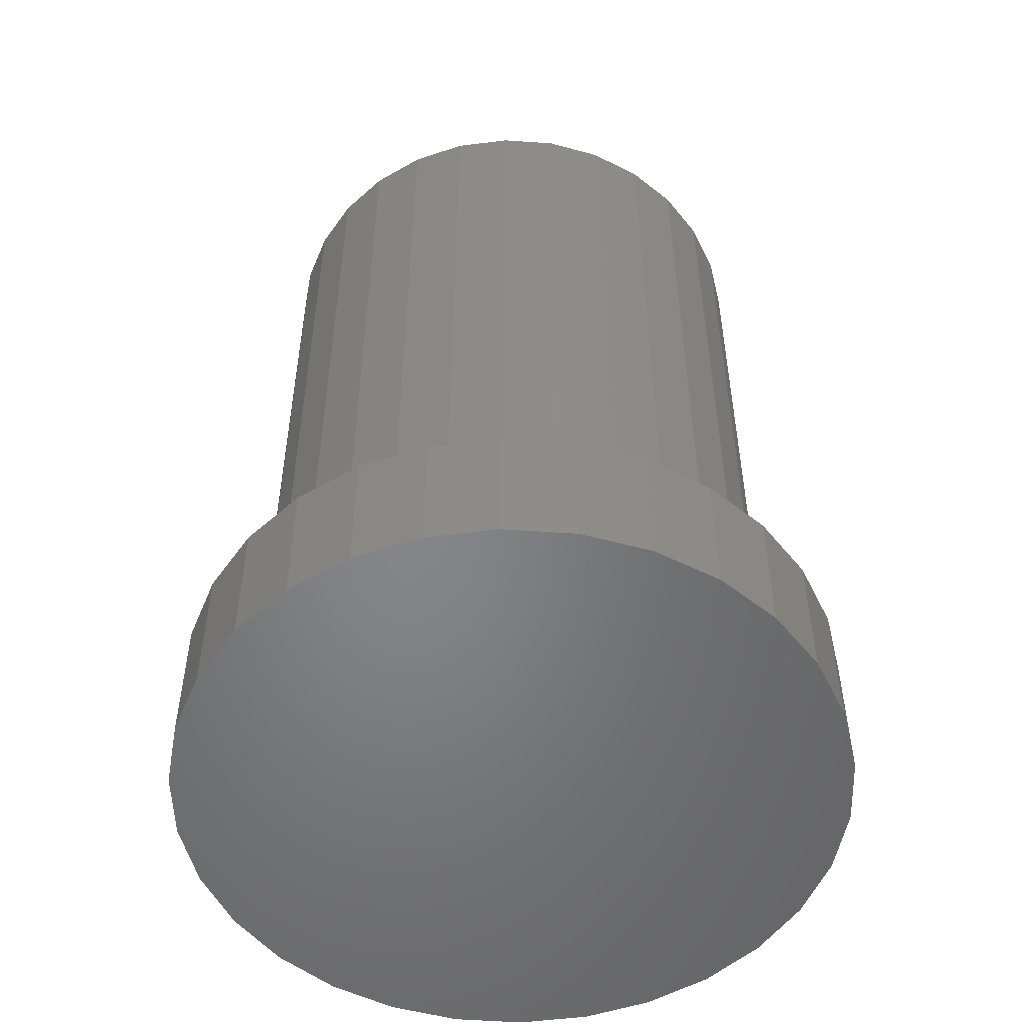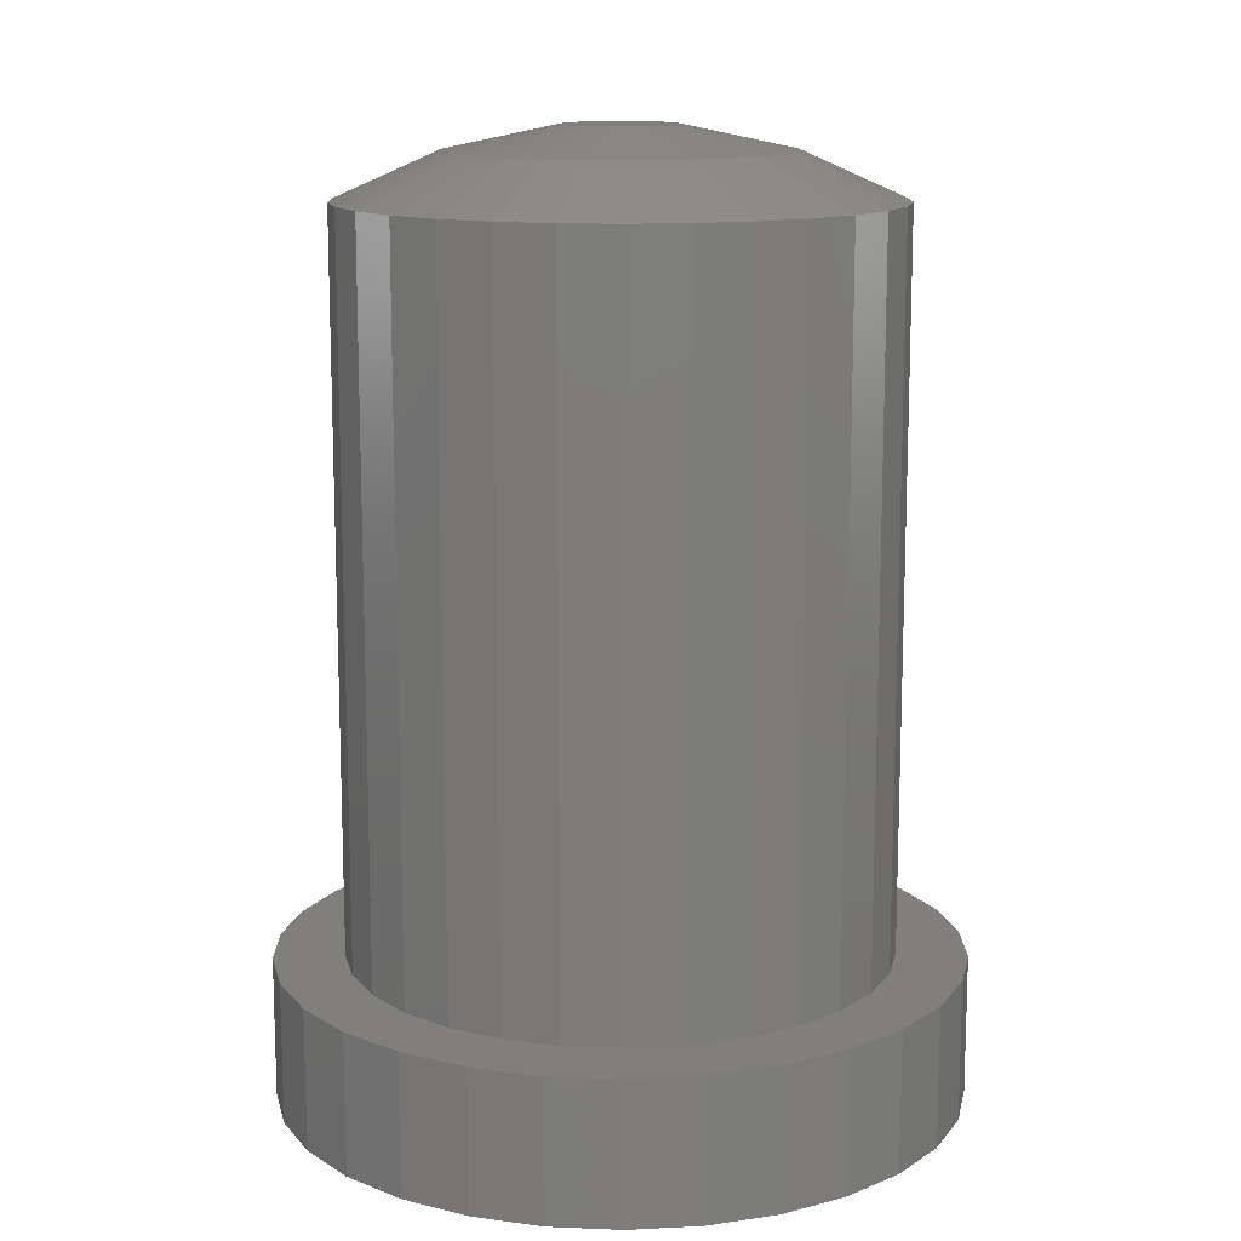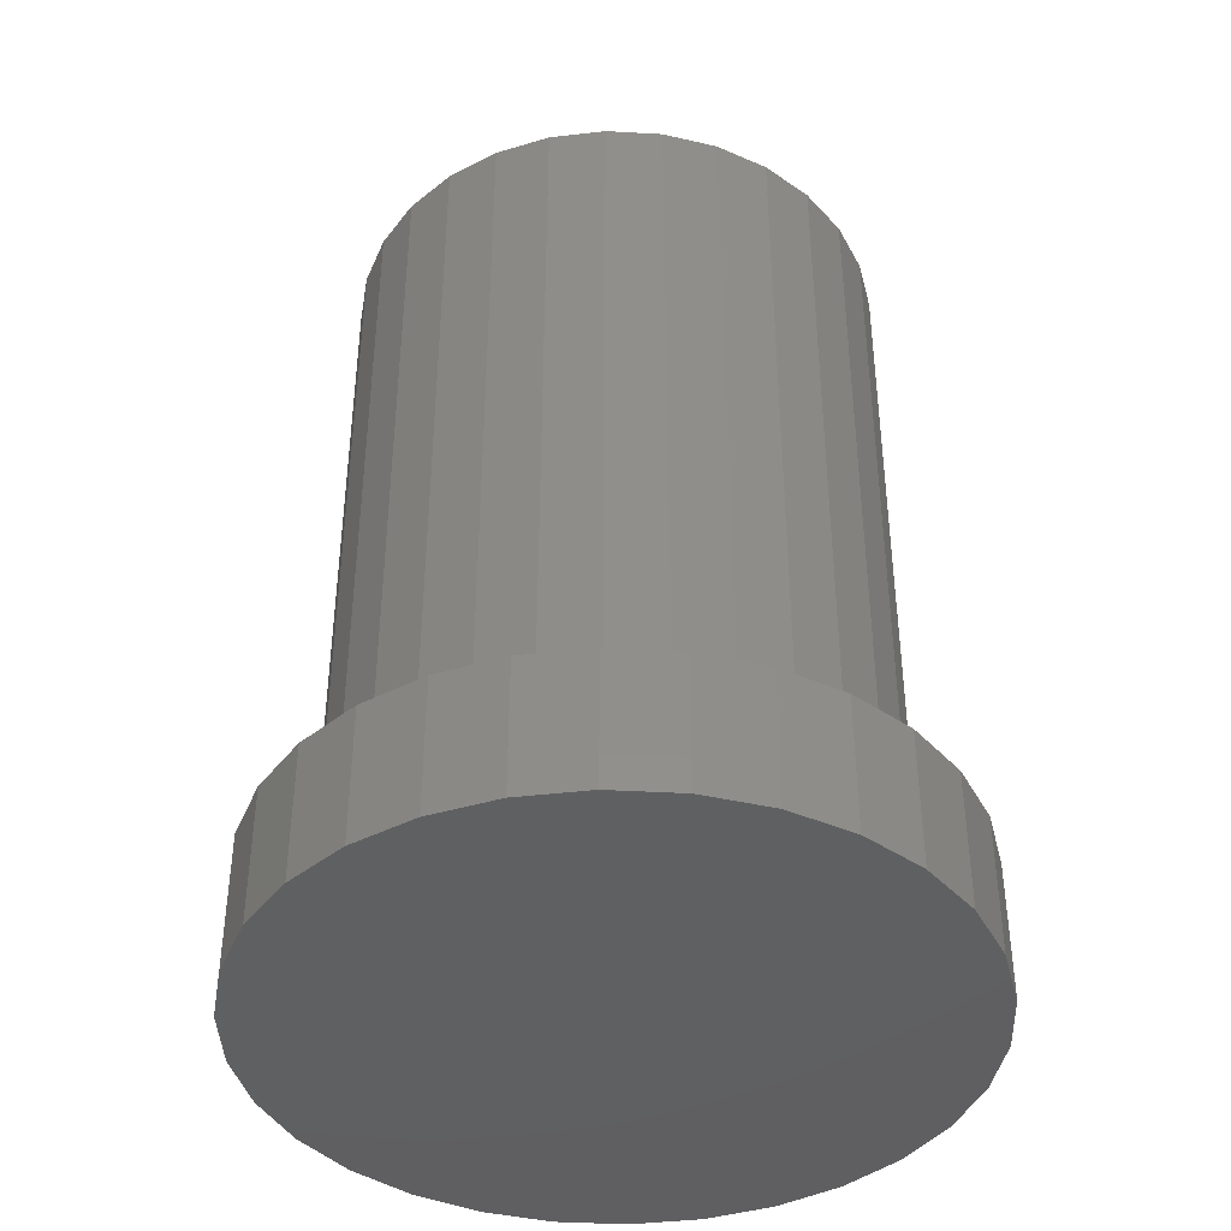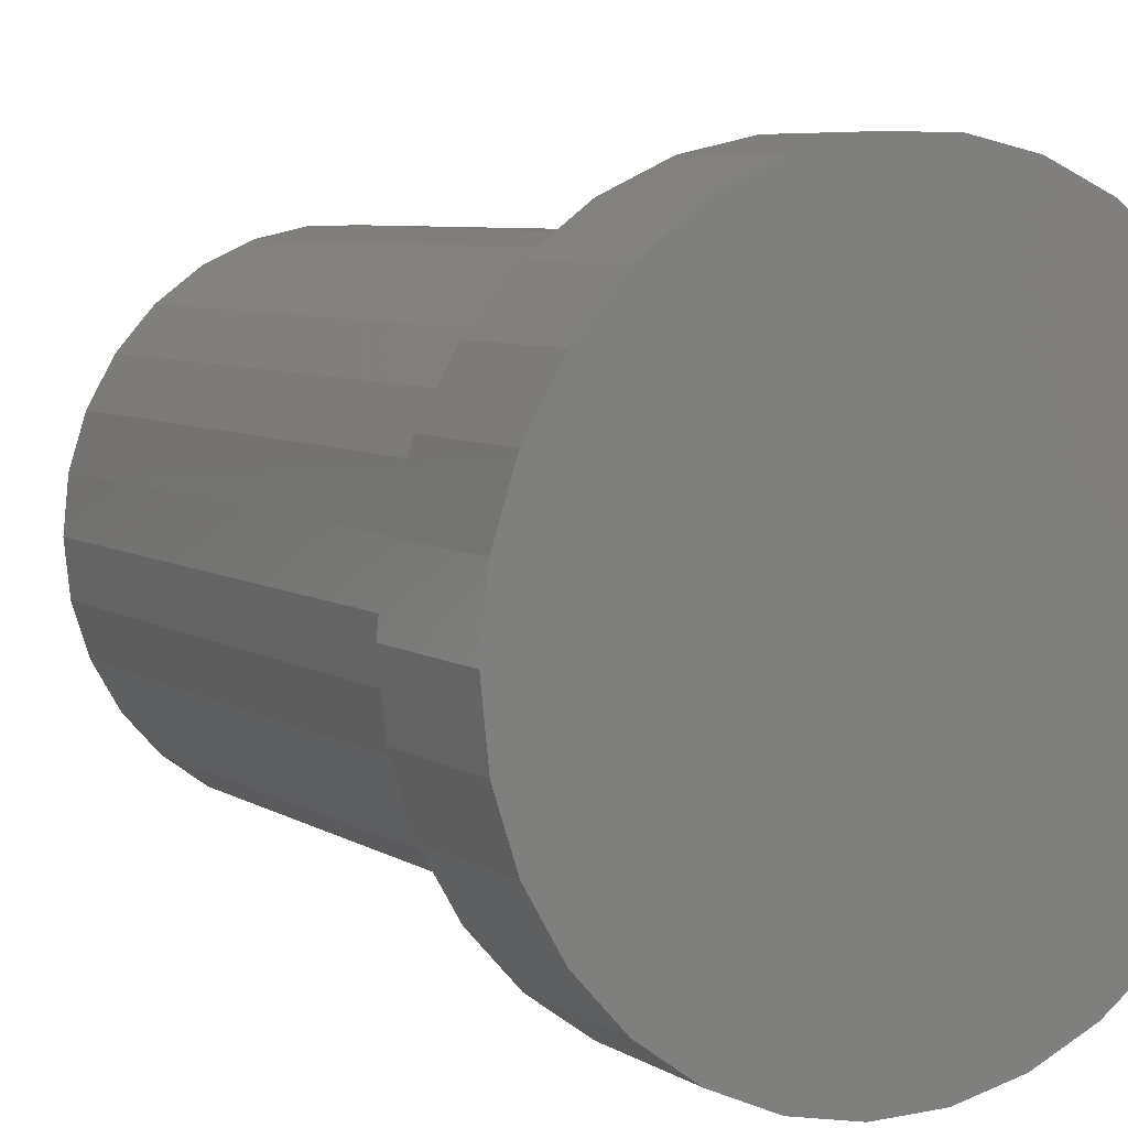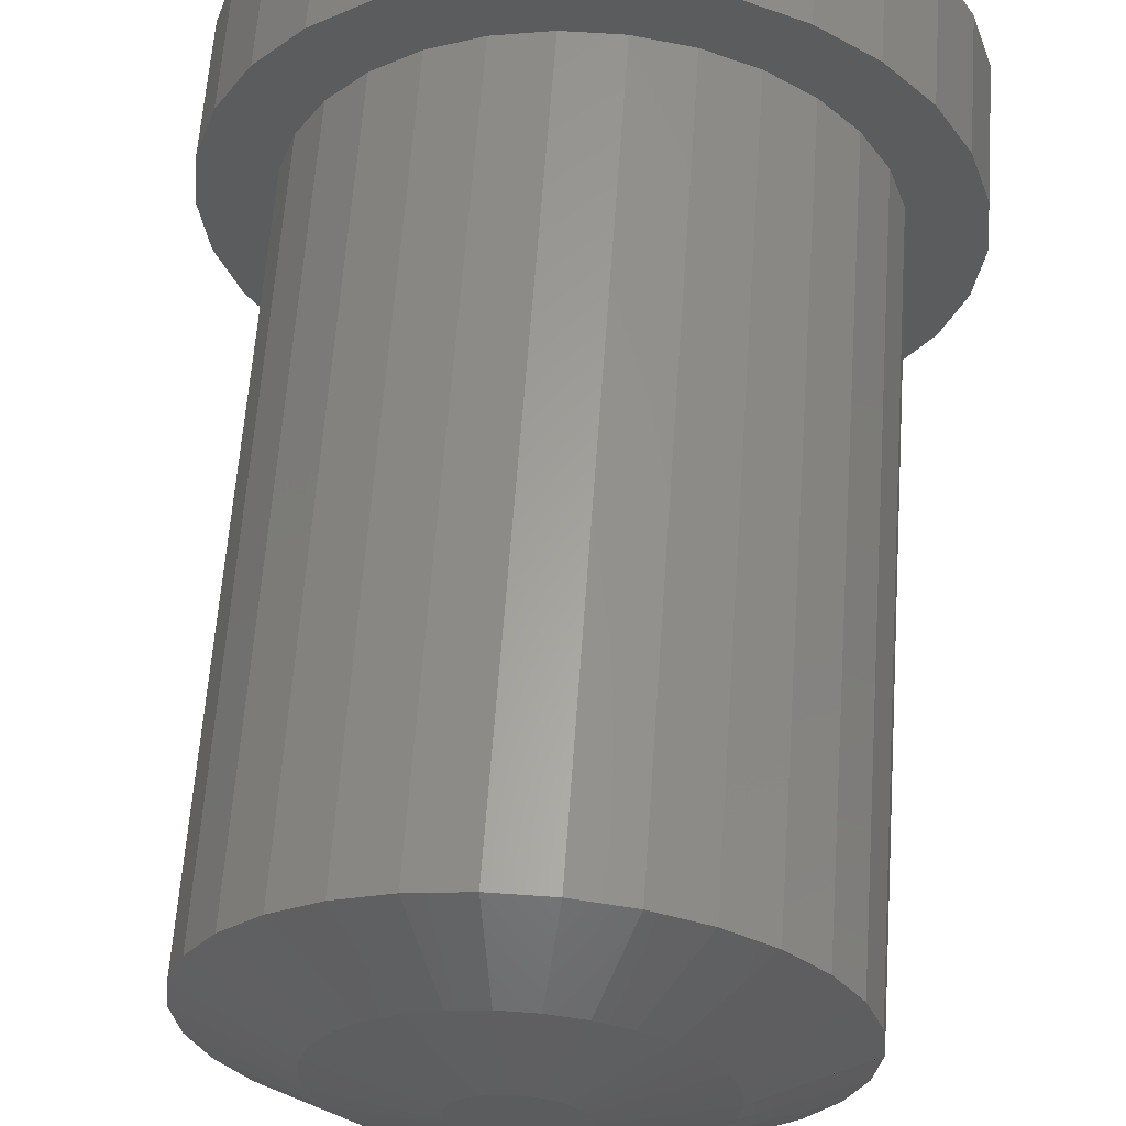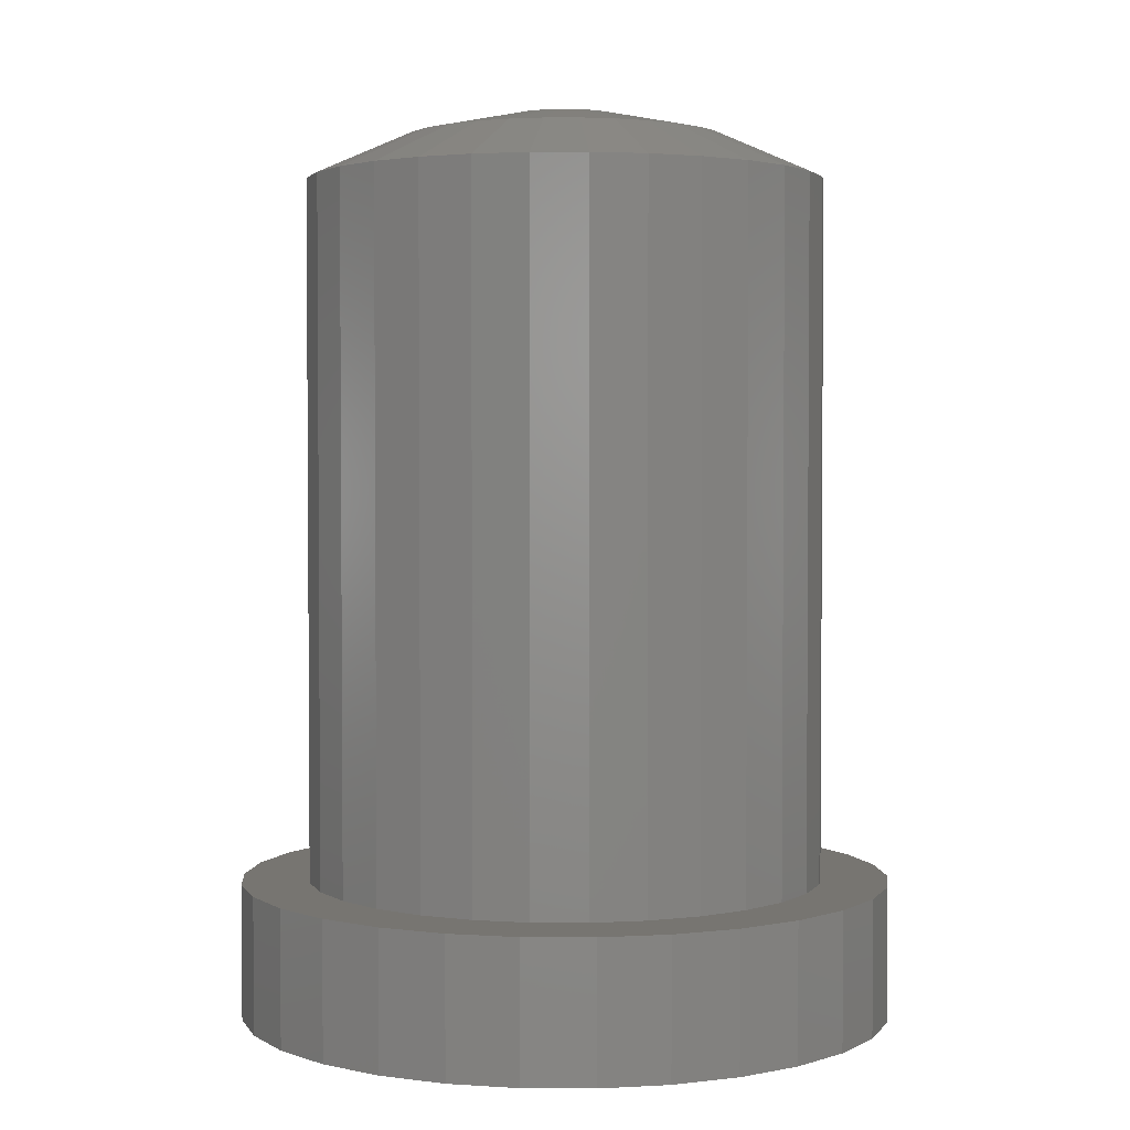
<metadata>
{"format":"stl","ext":"stl","renderer":"f3d","projection":"perspective","resolution":1024,"background":"white","views":[{"elev":-52.5,"azim":-172.3,"up":"+Z"},{"elev":13.0,"azim":-78.6,"up":"+Z"},{"elev":-40.9,"azim":-147.9,"up":"+Z"},{"elev":6.6,"azim":149.3,"up":"+Y"},{"elev":61.8,"azim":4.1,"up":"+Y"},{"elev":2.6,"azim":73.1,"up":"+Z"}]}
</metadata>
<code>
# stl→obj: 184 verts, 364 faces
v -0.4703 -0.09997 7.991
v -1.421 0 7.791
v -1.39 -0.2955 7.791
v 1.15 1.992 7.4
v 0.7107 1.231 7.791
v 0.9512 1.056 7.791
v 1.299 0.5782 7.791
v 0.4703 0.09997 7.991
v 1.39 0.2955 7.791
v -0.9512 -1.056 7.791
v -1.539 -1.709 7.4
v -1.15 -1.992 7.4
v 2.101 0.9355 7.4
v 1.15 0.8355 7.791
v 2.3 3.513e-07 7.4
v 1.421 0 7.791
v 2.3 0 7.4
v -2.3 -3.513e-07 7.4
v -2.3 0 7.4
v 2.101 -0.9355 7.4
v 1.299 -0.5782 7.791
v 1.15 -0.8355 7.791
v -2.25 -0.4782 7.4
v 2.25 0.4782 7.4
v -2.25 0.4782 7.4
v -2.3 3.513e-07 7.4
v -1.39 0.2955 7.791
v -0.7107 -1.231 7.791
v -0.1486 -1.414 7.791
v 0.2404 -2.287 7.4
v 0.1486 -1.414 7.791
v -0.2404 -2.287 7.4
v -1.15 -0.8355 7.791
v -2.101 -0.9355 7.4
v -1.861 -1.352 7.4
v -1.299 -0.5782 7.791
v -0.4393 -0.1956 7.991
v -0.05026 -0.4782 7.991
v 0.05026 -0.4782 7.991
v 0.1486 1.414 7.791
v 0.1486 0.4573 7.991
v 0.4393 1.352 7.791
v 0.389 0.2826 7.991
v 0.4393 0.1956 7.991
v -2.101 0.9355 7.4
v -1.299 0.5782 7.791
v -0.4703 0.09997 7.991
v -1.15 0.8355 7.791
v -0.7107 -2.187 7.4
v 0.4808 0 7.991
v 0.4703 -0.09997 7.991
v 0.3217 -0.3573 7.991
v 0.2404 -0.4164 7.991
v 0.7107 -1.231 7.791
v 0.1486 -0.4573 7.991
v 0.4393 -1.352 7.791
v 2.3 -3.513e-07 7.4
v 1.39 -0.2955 7.791
v 2.25 -0.4782 7.4
v 0.3217 0.3573 7.991
v 1.861 1.352 7.4
v -0.4393 1.352 7.791
v -0.7107 1.231 7.791
v -0.1486 0.4573 7.991
v -0.7107 2.187 7.4
v -1.15 1.992 7.4
v -0.1486 1.414 7.791
v -0.05026 0.4782 7.991
v 0.4393 -0.1956 7.991
v 0.389 -0.2826 7.991
v 0.2404 0.4164 7.991
v 0.05026 0.4782 7.991
v -0.1486 -0.4573 7.991
v -0.2404 0.4164 7.991
v -0.2404 -0.4164 7.991
v -0.3217 0.3573 7.991
v -0.3217 -0.3573 7.991
v -0.389 0.2826 7.991
v -0.389 -0.2826 7.991
v -0.4393 0.1956 7.991
v -0.4808 0 7.991
v 0.7107 -2.187 7.4
v 1.15 -1.992 7.4
v -0.4393 -1.352 7.791
v -0.9512 1.056 7.791
v 1.539 1.709 7.4
v -1.861 1.352 7.4
v 0.7107 2.187 7.4
v 0.9512 -1.056 7.791
v 1.861 -1.352 7.4
v 1.539 -1.709 7.4
v -1.539 1.709 7.4
v -0.2404 2.287 7.4
v 0.2404 2.287 7.4
v 2.25 0.4782 1.2
v 2.3 0 1.2
v -2.3 0 1.2
v -2.25 0.4782 1.2
v 0.2404 2.287 1.2
v -0.2404 2.287 1.2
v -0.2404 -2.287 1.2
v 0.2404 -2.287 1.2
v 1.539 1.709 1.2
v 1.861 1.352 1.2
v -1.861 1.352 1.2
v -1.539 1.709 1.2
v -2.101 0.9355 1.2
v -0.7107 2.187 1.2
v -1.15 1.992 1.2
v 2.101 -0.9355 1.2
v 1.861 -1.352 1.2
v 2.101 0.9355 1.2
v 1.15 1.992 1.2
v 0.7107 2.187 1.2
v 2.25 -0.4782 1.2
v -1.861 -1.352 1.2
v -2.101 -0.9355 1.2
v -2.25 -0.4782 1.2
v 1.15 -1.992 1.2
v 1.539 -1.709 1.2
v -0.7107 -2.187 1.2
v -1.539 -1.709 1.2
v 0.7107 -2.187 1.2
v -1.15 -1.992 1.2
v 2.649 1.18 1.2
v 2.346 1.705 0
v 2.346 1.705 1.2
v 2.649 1.18 0
v 0.3031 2.884 0
v -0.3031 2.884 1.2
v 0.3031 2.884 1.2
v -0.3031 2.884 0
v -2.837 0.6029 0
v -2.649 1.18 1.2
v -2.649 1.18 0
v -2.837 0.6029 1.2
v 1.94 2.155 0
v 1.94 2.155 1.2
v 0.8961 2.758 0
v 0.8961 2.758 1.2
v -0.8961 2.758 0
v -1.45 2.511 1.2
v -0.8961 2.758 1.2
v -1.45 2.511 0
v -2.346 1.705 1.2
v -2.346 1.705 0
v -1.94 2.155 1.2
v -1.94 2.155 0
v 2.837 -0.6029 1.2
v 2.9 0 0
v 2.9 0 1.2
v 2.837 -0.6029 0
v 0.3031 -2.884 0
v 0.8961 -2.758 1.2
v 0.3031 -2.884 1.2
v 0.8961 -2.758 0
v 1.45 2.511 1.2
v 1.45 2.511 0
v -2.9 0 0
v -2.9 0 1.2
v 2.837 0.6029 0
v 2.837 0.6029 1.2
v 1.45 -2.511 0
v 1.94 -2.155 1.2
v 1.45 -2.511 1.2
v 1.94 -2.155 0
v 2.649 -1.18 1.2
v 2.649 -1.18 0
v -1.94 -2.155 0
v -1.45 -2.511 1.2
v -1.94 -2.155 1.2
v -1.45 -2.511 0
v -2.346 -1.705 0
v -2.649 -1.18 1.2
v -2.649 -1.18 0
v -2.346 -1.705 1.2
v 2.346 -1.705 1.2
v -0.3031 -2.884 1.2
v -0.8961 -2.758 1.2
v -2.837 -0.6029 1.2
v -0.3031 -2.884 0
v 2.346 -1.705 0
v -0.8961 -2.758 0
v -2.837 -0.6029 0
f 1 2 3
f 4 5 6
f 7 8 9
f 10 11 12
f 7 13 14
f 15 16 17
f 16 15 9
f 2 18 3
f 18 2 19
f 20 21 22
f 3 18 23
f 24 9 15
f 25 26 27
f 12 28 10
f 29 30 31
f 30 29 32
f 33 34 35
f 1 36 37
f 38 31 39
f 31 38 29
f 40 41 42
f 7 43 44
f 45 25 27
f 46 27 47
f 45 46 48
f 26 2 27
f 2 26 19
f 46 45 27
f 28 12 49
f 33 35 10
f 50 51 16
f 52 53 54
f 55 31 56
f 57 58 59
f 10 35 11
f 34 36 3
f 5 60 6
f 14 61 6
f 62 63 64
f 65 66 63
f 67 64 68
f 27 2 47
f 8 51 50
f 44 51 8
f 44 69 51
f 43 69 44
f 43 70 69
f 60 70 43
f 60 52 70
f 71 52 60
f 71 53 52
f 41 53 71
f 41 55 53
f 72 55 41
f 72 39 55
f 68 39 72
f 68 38 39
f 64 38 68
f 64 73 38
f 74 73 64
f 74 75 73
f 76 75 74
f 76 77 75
f 78 77 76
f 78 79 77
f 80 79 78
f 80 37 79
f 47 37 80
f 47 1 37
f 1 47 81
f 54 82 83
f 69 70 21
f 21 20 58
f 56 30 82
f 56 82 54
f 21 70 22
f 3 23 34
f 79 36 33
f 36 34 33
f 49 84 28
f 73 29 38
f 14 43 7
f 61 14 13
f 13 7 9
f 6 43 14
f 7 44 8
f 5 41 71
f 76 85 78
f 78 46 80
f 48 46 78
f 47 2 81
f 81 2 1
f 73 28 84
f 59 58 20
f 58 51 21
f 54 55 56
f 53 55 54
f 31 30 56
f 79 33 10
f 1 3 36
f 77 10 28
f 84 49 32
f 73 84 29
f 86 6 61
f 4 6 86
f 13 9 24
f 6 60 43
f 5 71 60
f 85 48 78
f 42 41 5
f 87 45 48
f 63 85 76
f 40 68 72
f 68 40 67
f 88 5 4
f 62 65 63
f 63 66 85
f 80 46 47
f 54 83 89
f 90 89 91
f 16 57 17
f 57 16 58
f 16 51 58
f 51 69 21
f 91 89 83
f 20 22 90
f 70 52 89
f 89 52 54
f 55 39 31
f 37 36 79
f 79 10 77
f 32 29 84
f 66 92 85
f 93 65 62
f 67 62 64
f 92 87 85
f 87 48 85
f 9 8 16
f 16 8 50
f 90 22 89
f 22 70 89
f 77 28 75
f 75 28 73
f 40 72 41
f 88 42 5
f 67 93 62
f 94 67 40
f 67 94 93
f 74 63 76
f 64 63 74
f 88 94 42
f 94 40 42
f 17 95 24
f 95 17 96
f 97 25 98
f 25 97 19
f 99 93 94
f 93 99 100
f 101 30 32
f 30 101 102
f 61 103 86
f 103 61 104
f 105 92 106
f 92 105 87
f 107 87 105
f 87 107 45
f 108 66 65
f 66 108 109
f 90 110 20
f 110 90 111
f 13 104 61
f 104 13 112
f 24 112 13
f 112 24 95
f 113 88 4
f 88 113 114
f 114 94 88
f 94 114 99
f 103 4 86
f 4 103 113
f 98 45 107
f 45 98 25
f 109 92 66
f 92 109 106
f 100 65 93
f 65 100 108
f 59 96 17
f 96 59 115
f 20 115 59
f 115 20 110
f 116 34 117
f 34 116 35
f 118 19 97
f 19 118 23
f 119 91 83
f 91 119 120
f 121 32 49
f 32 121 101
f 122 35 116
f 35 122 11
f 117 23 118
f 23 117 34
f 123 83 82
f 83 123 119
f 102 82 30
f 82 102 123
f 91 111 90
f 111 91 120
f 124 49 12
f 49 124 121
f 122 12 11
f 12 122 124
f 125 126 127
f 126 125 128
f 129 130 131
f 130 129 132
f 133 134 135
f 134 133 136
f 127 137 138
f 137 127 126
f 139 131 140
f 131 139 129
f 141 142 143
f 142 141 144
f 135 145 146
f 145 135 134
f 144 147 142
f 147 144 148
f 149 150 151
f 150 149 152
f 153 154 155
f 154 153 156
f 137 157 138
f 157 137 158
f 158 140 157
f 140 158 139
f 159 136 133
f 136 159 160
f 146 147 148
f 147 146 145
f 132 143 130
f 143 132 141
f 151 161 162
f 161 151 150
f 163 164 165
f 164 163 166
f 167 152 149
f 152 167 168
f 169 170 171
f 170 169 172
f 173 174 175
f 174 173 176
f 162 128 125
f 128 162 161
f 96 151 162
f 95 162 125
f 151 96 149
f 112 125 127
f 115 149 96
f 149 115 167
f 162 95 96
f 125 112 95
f 104 127 138
f 127 104 112
f 138 103 104
f 157 103 138
f 157 113 103
f 140 113 157
f 140 114 113
f 131 114 140
f 131 99 114
f 131 100 99
f 130 100 131
f 130 108 100
f 143 108 130
f 143 109 108
f 142 109 143
f 142 106 109
f 147 106 142
f 106 147 105
f 145 105 147
f 105 145 107
f 107 134 98
f 134 107 145
f 110 167 115
f 167 110 177
f 111 177 110
f 177 111 164
f 120 164 111
f 120 165 164
f 119 165 120
f 119 154 165
f 123 154 119
f 123 155 154
f 102 155 123
f 101 155 102
f 101 178 155
f 121 178 101
f 121 179 178
f 124 179 121
f 124 170 179
f 122 170 124
f 171 122 116
f 122 171 170
f 176 116 117
f 174 117 118
f 116 176 171
f 180 118 97
f 136 98 134
f 98 136 97
f 117 174 176
f 160 97 136
f 118 180 174
f 97 160 180
f 181 155 178
f 155 181 153
f 152 161 150
f 168 161 152
f 168 128 161
f 182 128 168
f 182 126 128
f 166 126 182
f 166 137 126
f 163 137 166
f 163 158 137
f 156 158 163
f 156 139 158
f 153 139 156
f 153 129 139
f 181 129 153
f 181 132 129
f 183 132 181
f 183 141 132
f 172 141 183
f 172 144 141
f 169 144 172
f 169 148 144
f 173 148 169
f 173 146 148
f 175 146 173
f 175 135 146
f 184 135 175
f 184 133 135
f 133 184 159
f 169 176 173
f 176 169 171
f 156 165 154
f 165 156 163
f 164 182 177
f 182 164 166
f 177 168 167
f 168 177 182
f 172 179 170
f 179 172 183
f 183 178 179
f 178 183 181
f 175 180 184
f 180 175 174
f 184 160 159
f 160 184 180
f 18 19 23
f 19 26 25
f 24 15 17
f 57 59 17

</code>
